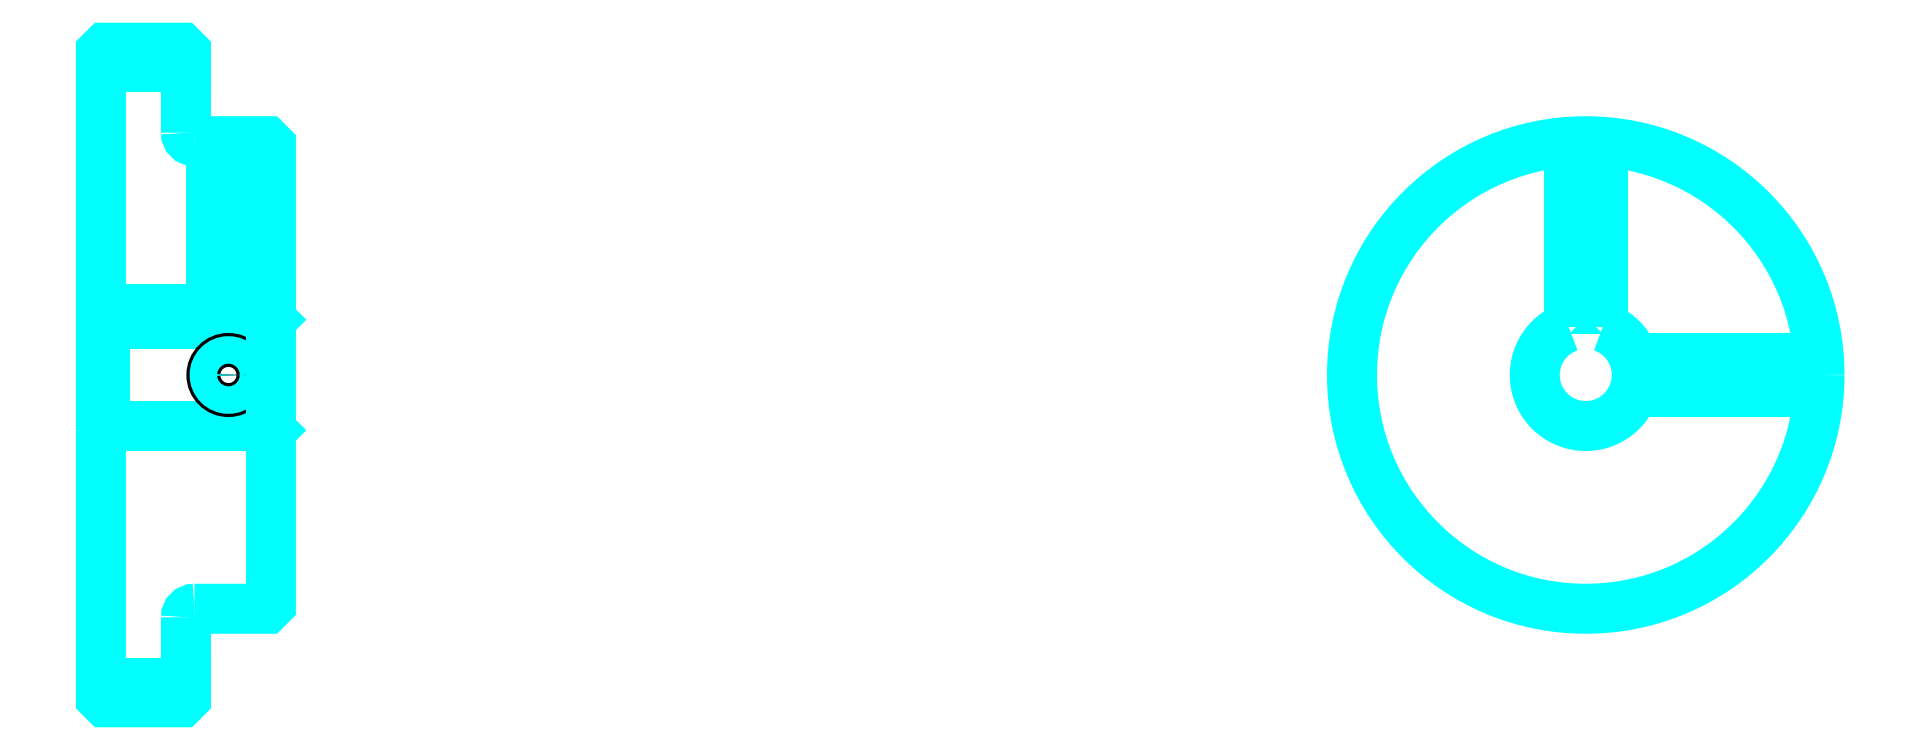
<metadata>
{"format":"dxf","ext":"dxf","renderer":"ezdxf+matplotlib","layout":"modelspace","background":"white","min_lineweight":24,"dpi":150}
</metadata>
<code>
0
SECTION
2
ENTITIES
0
LINE
8
0
10
132.1
20
169.1
30
0
11
142.1
21
169.1
31
0
0
LINE
8
0
10
132.1
20
96.63
30
0
11
142.1
21
96.63
31
0
0
LINE
8
0
10
151.6
20
126.9
30
0
11
152.1
21
126.4
31
0
0
LINE
8
0
10
151.6
20
138.9
30
0
11
152.1
21
139.4
31
0
0
LINE
8
0
10
132.6
20
138.9
30
0
11
132.6
21
126.9
31
0
0
POLYLINE
8
0
66
1
10
0
20
0
30
0
70
2
0
VERTEX
8
0
10
132.1
20
126.4
30
0
70
0
0
VERTEX
8
0
10
132.6
20
126.9
30
0
70
0
0
VERTEX
8
0
10
151.6
20
126.9
30
0
70
0
0
VERTEX
8
0
10
151.6
20
138.9
30
0
70
0
0
VERTEX
8
0
10
132.6
20
138.9
30
0
70
0
0
VERTEX
8
0
10
132.1
20
139.4
30
0
70
0
0
SEQEND
8
0
0
ARC
8
0
10
143.1
20
161.4
30
0
40
1
50
180
51
270
0
ARC
8
0
10
143.1
20
104.4
30
0
40
1
50
90
51
180
0
ARC
8
0
10
306.7
20
132.9
30
0
40
6
50
109.5
51
70.53
0
POLYLINE
8
0
66
1
10
0
20
0
30
0
70
2
0
VERTEX
8
0
10
308.7
20
138.5
30
0
70
0
0
VERTEX
8
0
10
308.7
20
140.7
30
0
70
0
0
VERTEX
8
0
10
304.7
20
140.7
30
0
70
0
0
VERTEX
8
0
10
304.7
20
138.5
30
0
70
0
0
SEQEND
8
0
0
LINE
8
0
10
132.1
20
140.7
30
0
11
152.1
21
140.7
31
0
0
POLYLINE
8
0
66
1
10
0
20
0
30
0
70
2
0
VERTEX
8
0
10
149.1
20
160.4
30
0
70
0
0
VERTEX
8
0
10
149.1
20
140.7
30
0
70
0
0
SEQEND
8
0
0
POLYLINE
8
0
66
1
10
0
20
0
30
0
70
2
0
VERTEX
8
0
10
145.1
20
160.4
30
0
70
0
0
VERTEX
8
0
10
145.1
20
140.7
30
0
70
0
0
SEQEND
8
0
0
POLYLINE
8
0
66
1
10
0
20
0
30
0
70
2
0
VERTEX
8
0
10
148.7
20
160.4
30
0
70
0
0
VERTEX
8
0
10
148.7
20
140.7
30
0
70
0
0
SEQEND
8
0
0
POLYLINE
8
0
66
1
10
0
20
0
30
0
70
2
0
VERTEX
8
0
10
145.4
20
160.4
30
0
70
0
0
VERTEX
8
0
10
145.4
20
140.7
30
0
70
0
0
SEQEND
8
0
0
POLYLINE
8
0
66
1
10
0
20
0
30
0
70
2
0
VERTEX
8
0
10
304.7
20
138.5
30
0
70
0
0
VERTEX
8
0
10
304.7
20
160.3
30
0
70
0
0
SEQEND
8
0
0
POLYLINE
8
0
66
1
10
0
20
0
30
0
70
2
0
VERTEX
8
0
10
308.7
20
138.5
30
0
70
0
0
VERTEX
8
0
10
308.7
20
160.3
30
0
70
0
0
SEQEND
8
0
0
POLYLINE
8
0
66
1
10
0
20
0
30
0
70
2
0
VERTEX
8
0
10
305.1
20
140.7
30
0
70
0
0
VERTEX
8
0
10
305.1
20
160.3
30
0
70
0
0
SEQEND
8
0
0
POLYLINE
8
0
66
1
10
0
20
0
30
0
70
2
0
VERTEX
8
0
10
308.4
20
140.7
30
0
70
0
0
VERTEX
8
0
10
308.4
20
160.3
30
0
70
0
0
SEQEND
8
0
0
CIRCLE
8
0
10
147.1
20
132.9
30
0
40
2
0
CIRCLE
8
0
10
147.1
20
132.9
30
0
40
1.62
0
POLYLINE
8
0
66
1
10
0
20
0
30
0
70
2
0
VERTEX
8
0
10
312.4
20
134.9
30
0
70
0
0
VERTEX
8
0
10
334.2
20
134.9
30
0
70
0
0
SEQEND
8
0
0
POLYLINE
8
0
66
1
10
0
20
0
30
0
70
2
0
VERTEX
8
0
10
312.4
20
130.9
30
0
70
0
0
VERTEX
8
0
10
334.2
20
130.9
30
0
70
0
0
SEQEND
8
0
0
POLYLINE
8
0
66
1
10
0
20
0
30
0
70
2
0
VERTEX
8
0
10
312.5
20
134.5
30
0
70
0
0
VERTEX
8
0
10
334.2
20
134.5
30
0
70
0
0
SEQEND
8
0
0
POLYLINE
8
0
66
1
10
0
20
0
30
0
70
2
0
VERTEX
8
0
10
312.5
20
131.3
30
0
70
0
0
VERTEX
8
0
10
334.2
20
131.3
30
0
70
0
0
SEQEND
8
0
0
POLYLINE
8
0
66
1
10
0
20
0
30
0
70
2
0
VERTEX
8
0
10
132.1
20
126.4
30
0
70
0
0
VERTEX
8
0
10
132.1
20
94.88
30
0
70
0
0
VERTEX
8
0
10
132.6
20
94.38
30
0
70
0
0
VERTEX
8
0
10
141.6
20
94.38
30
0
70
0
0
VERTEX
8
0
10
142.1
20
94.88
30
0
70
0
0
VERTEX
8
0
10
142.1
20
104.4
30
0
70
0
0
SEQEND
8
0
0
POLYLINE
8
0
66
1
10
0
20
0
30
0
70
2
0
VERTEX
8
0
10
143.1
20
105.4
30
0
70
0
0
VERTEX
8
0
10
151.6
20
105.4
30
0
70
0
0
VERTEX
8
0
10
152.1
20
105.9
30
0
70
0
0
VERTEX
8
0
10
152.1
20
159.9
30
0
70
0
0
VERTEX
8
0
10
151.6
20
160.4
30
0
70
0
0
VERTEX
8
0
10
143.1
20
160.4
30
0
70
0
0
SEQEND
8
0
0
POLYLINE
8
0
66
1
10
0
20
0
30
0
70
2
0
VERTEX
8
0
10
142.1
20
161.4
30
0
70
0
0
VERTEX
8
0
10
142.1
20
170.9
30
0
70
0
0
VERTEX
8
0
10
141.6
20
171.4
30
0
70
0
0
VERTEX
8
0
10
132.6
20
171.4
30
0
70
0
0
VERTEX
8
0
10
132.1
20
170.9
30
0
70
0
0
VERTEX
8
0
10
132.1
20
126.4
30
0
70
0
0
SEQEND
8
0
0
CIRCLE
8
0
10
306.7
20
132.9
30
0
40
27.5
0
ENDSEC
0
EOF

</code>
